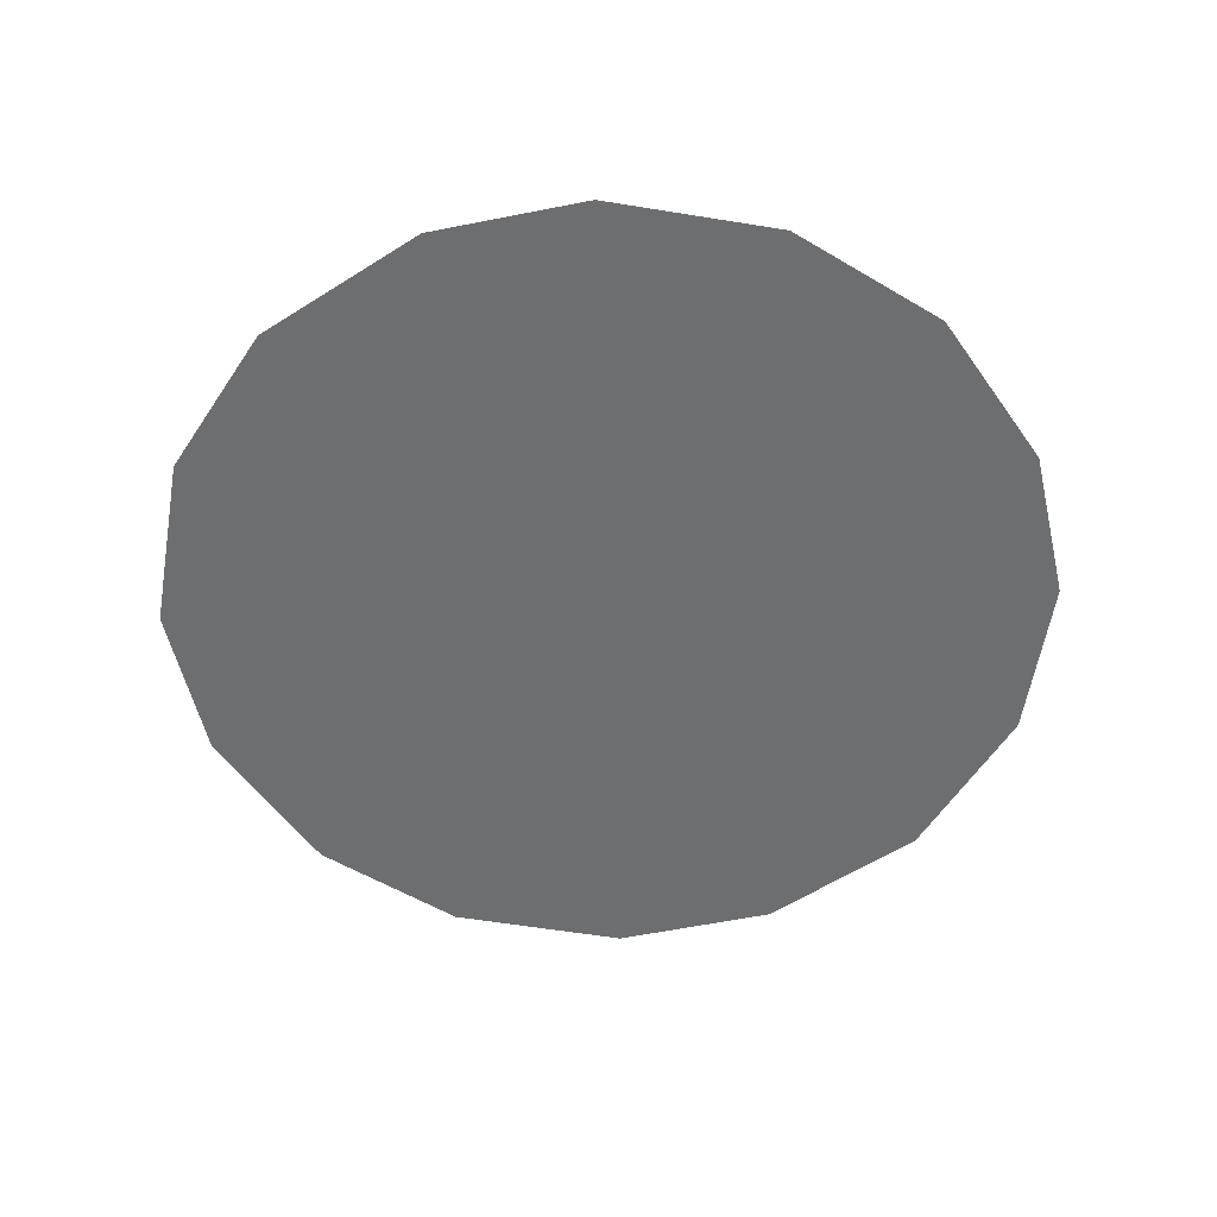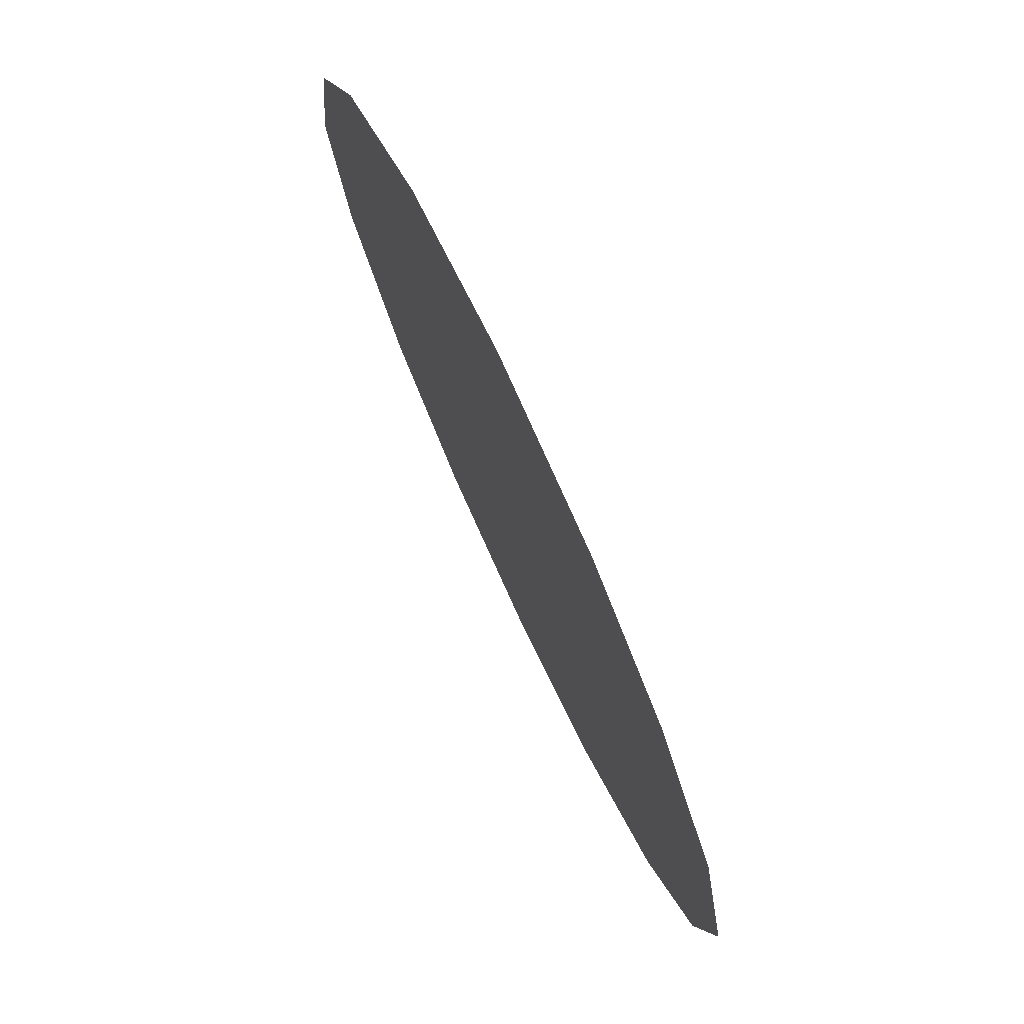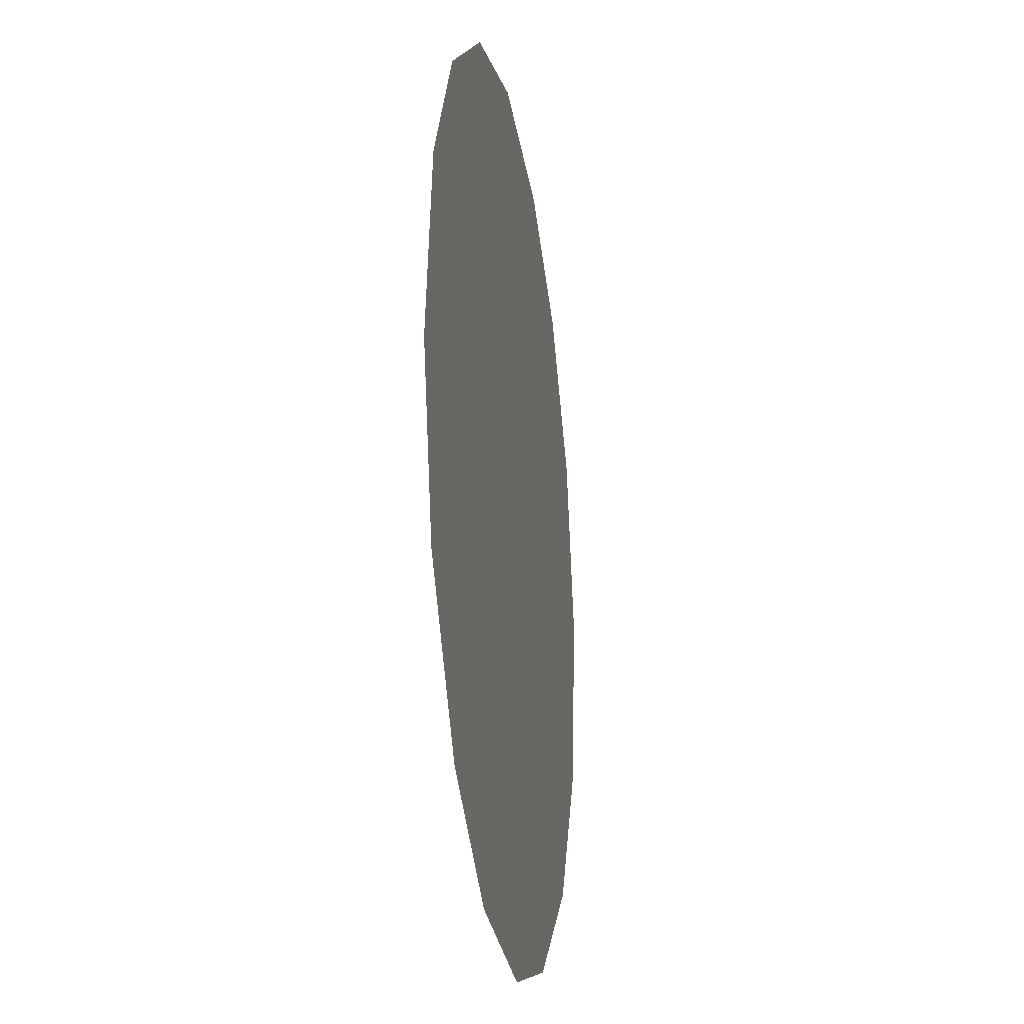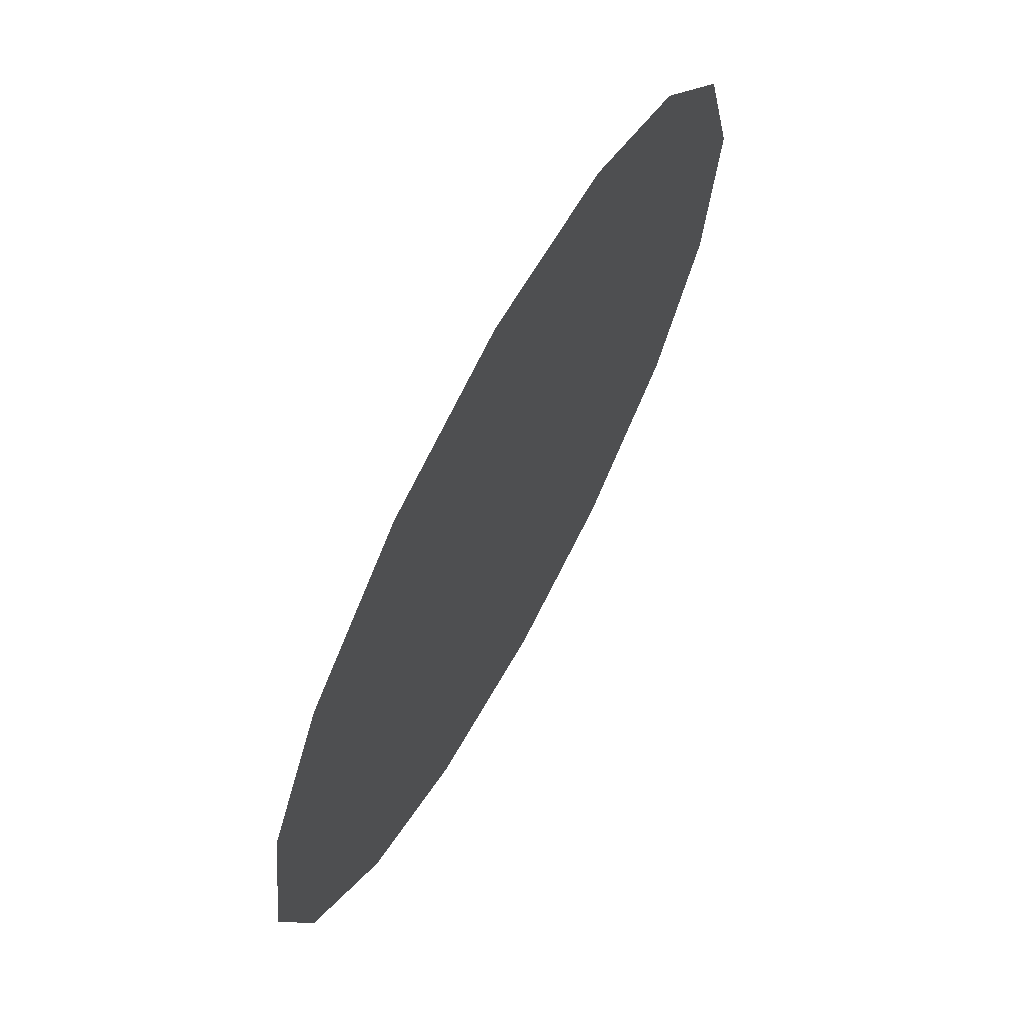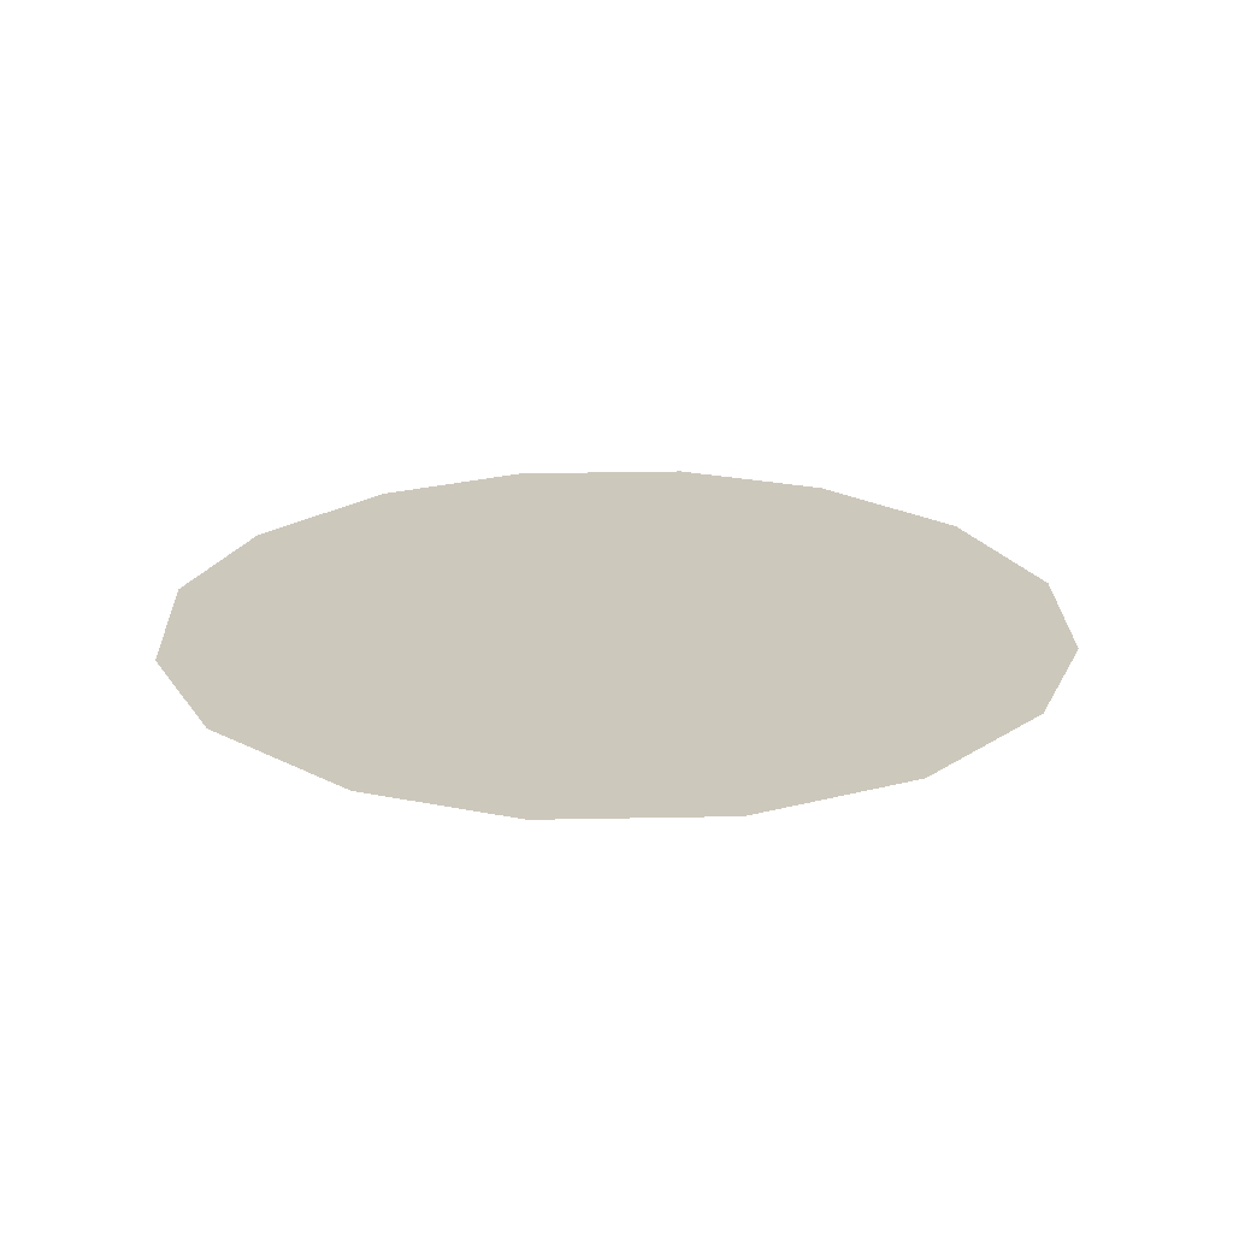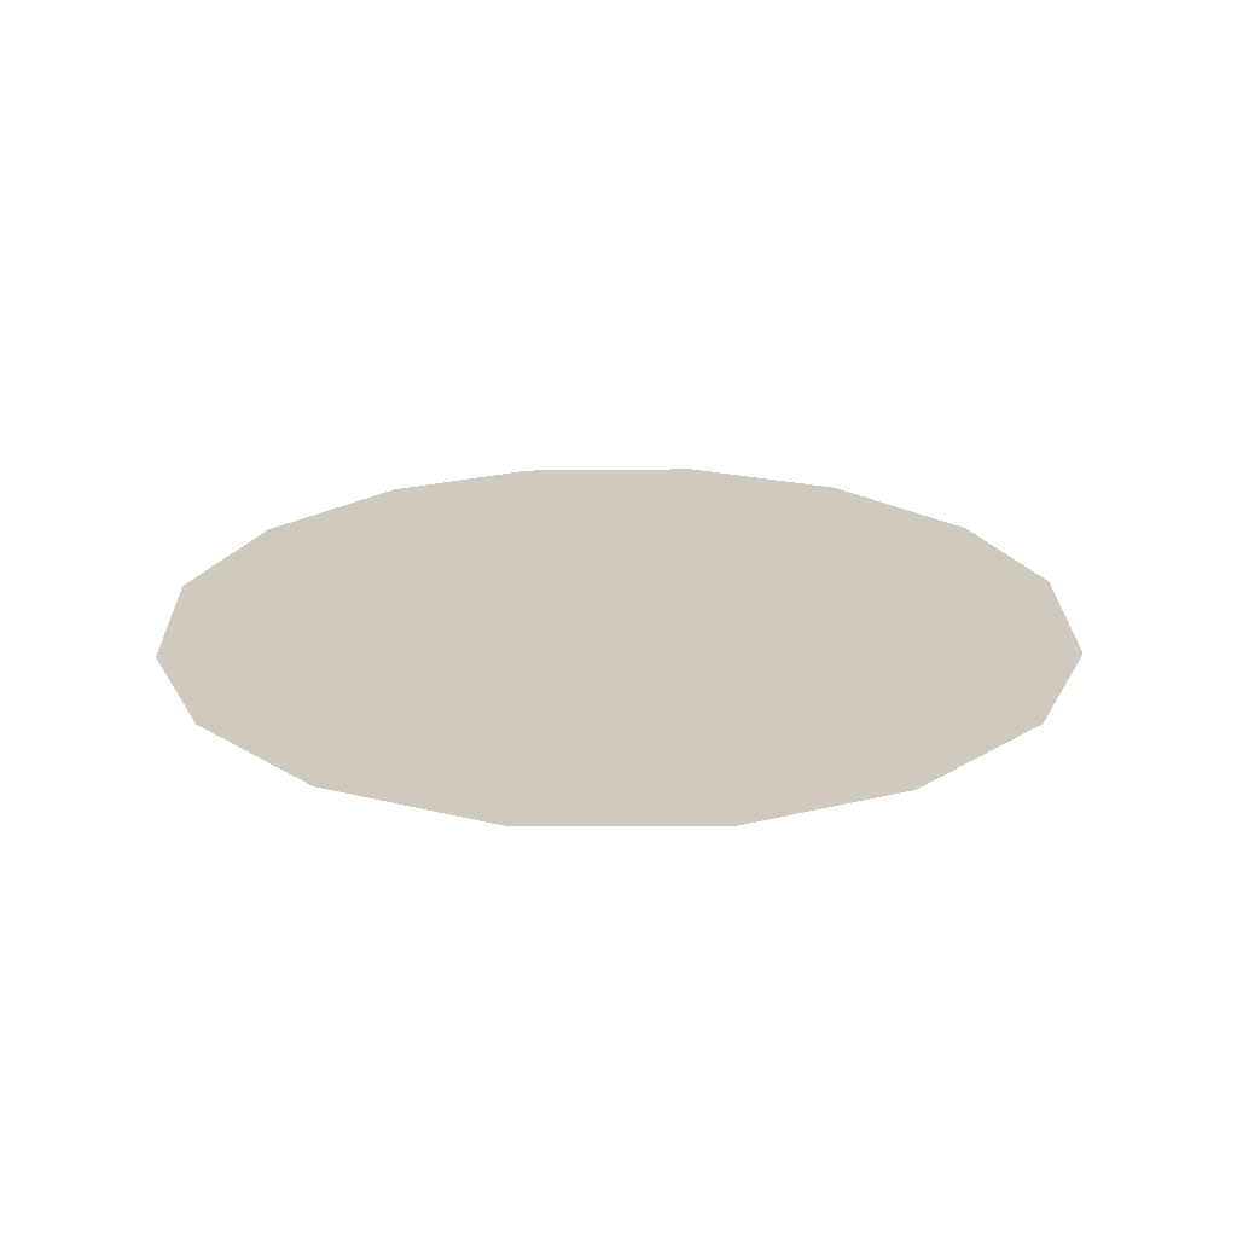
<metadata>
{"format":"obj","ext":"obj","renderer":"f3d","projection":"perspective","resolution":1024,"background":"white","views":[{"elev":-54.2,"azim":132.9,"up":"+Z"},{"elev":76.7,"azim":-114.9,"up":"+Y"},{"elev":-21.8,"azim":99.0,"up":"+Y"},{"elev":67.9,"azim":118.5,"up":"+Y"},{"elev":22.1,"azim":140.7,"up":"+Z"},{"elev":22.8,"azim":-82.6,"up":"+Z"}]}
</metadata>
<code>
v 1.409 0.3207 0.01
v 1.41 0.3247 0.01
v 1.413 0.3277 0.01
v 1.416 0.3294 0.01
v 1.42 0.33 0.01
v 1.423 0.329 0.01
v 1.427 0.3266 0.01
v 1.428 0.3236 0.01
v 1.429 0.3195 0.01
v 1.428 0.3158 0.01
v 1.426 0.3125 0.01
v 1.422 0.3106 0.01
v 1.418 0.31 0.01
v 1.415 0.311 0.01
v 1.411 0.3134 0.01
v 1.41 0.3166 0.01
v 1.417 0.3231 0.01
v 1.416 0.326 0.01
v 1.423 0.3224 0.01
v 1.413 0.3229 0.01
v 1.419 0.3262 0.01
v 1.425 0.3239 0.01
v 1.423 0.3257 0.01
v 1.426 0.3205 0.01
v 1.421 0.3166 0.01
v 1.423 0.3192 0.01
v 1.42 0.3208 0.01
v 1.425 0.3161 0.01
v 1.42 0.3236 0.01
v 1.416 0.3185 0.01
v 1.427 0.3179 0.01
v 1.422 0.3138 0.01
v 1.419 0.3136 0.01
v 1.418 0.3166 0.01
v 1.415 0.315 0.01
v 1.413 0.3174 0.01
v 1.415 0.3212 0.01
v 1.413 0.3202 0.01
v 1.416 0.313 0.01
f 34 35 39
f 19 26 24
f 13 12 33
f 7 23 22
f 6 21 23
f 27 30 34
f 18 20 17
f 35 36 15
f 20 3 2
f 18 3 20
f 18 4 3
f 31 28 10
f 32 11 28
f 9 24 31
f 26 28 31
f 23 7 6
f 9 8 24
f 29 17 27
f 19 22 23
f 22 8 7
f 27 17 37
f 4 18 21
f 2 1 20
f 21 6 5
f 5 4 21
f 22 24 8
f 1 16 36
f 29 23 21
f 22 19 24
f 18 17 21
f 26 19 27
f 32 33 12
f 19 29 27
f 26 25 28
f 37 17 20
f 25 26 27
f 32 28 25
f 11 10 28
f 23 29 19
f 17 29 21
f 36 30 38
f 39 35 14
f 9 31 10
f 26 31 24
f 32 25 33
f 11 32 12
f 34 33 25
f 13 33 39
f 27 34 25
f 34 30 35
f 36 35 30
f 14 35 15
f 37 38 30
f 15 36 16
f 37 20 38
f 27 37 30
f 20 1 38
f 1 36 38
f 13 39 14
f 34 39 33

</code>
